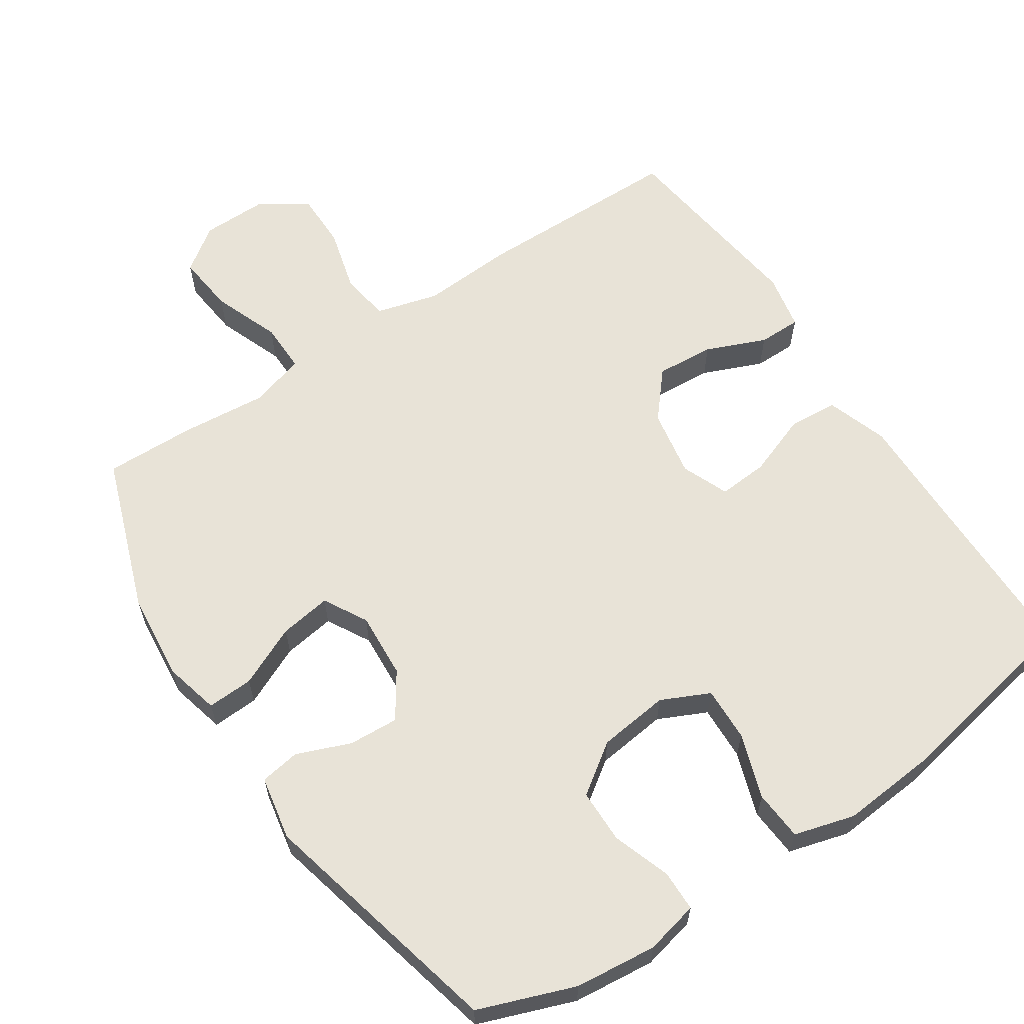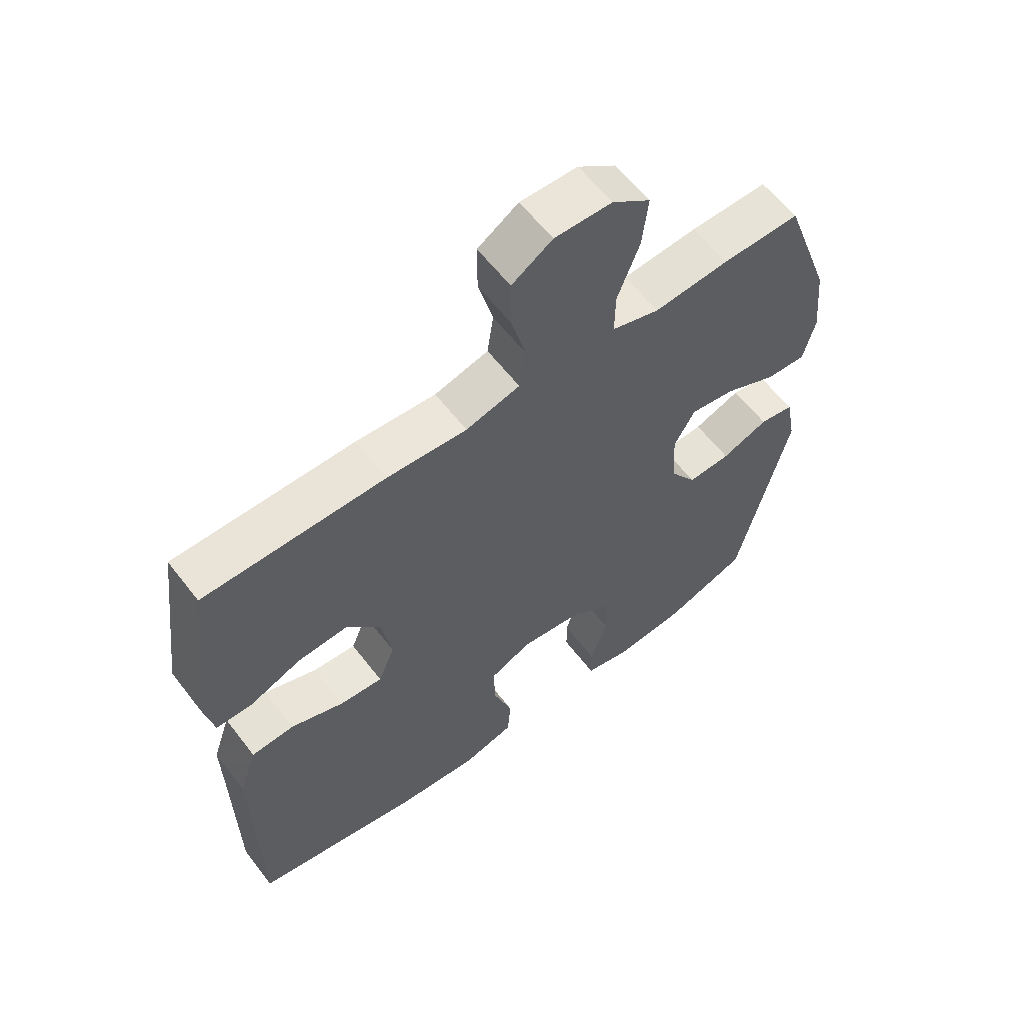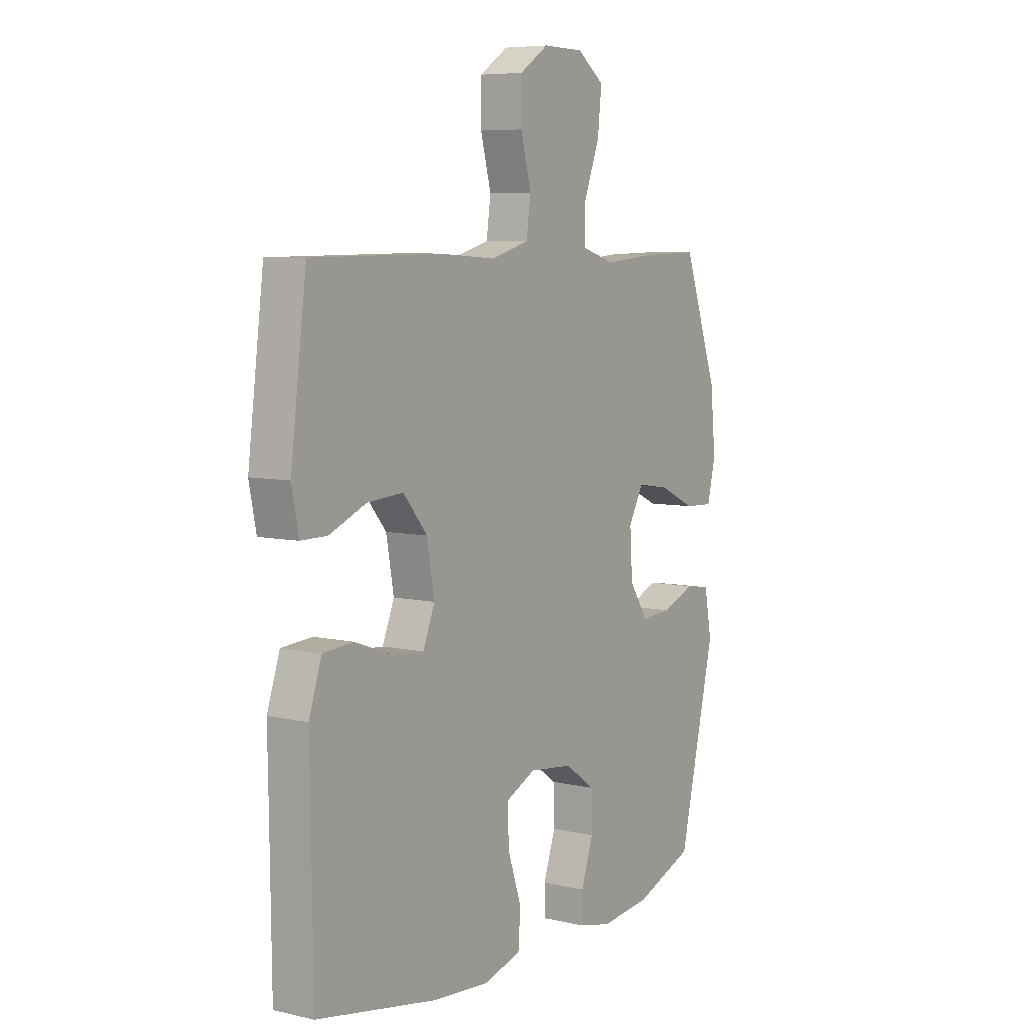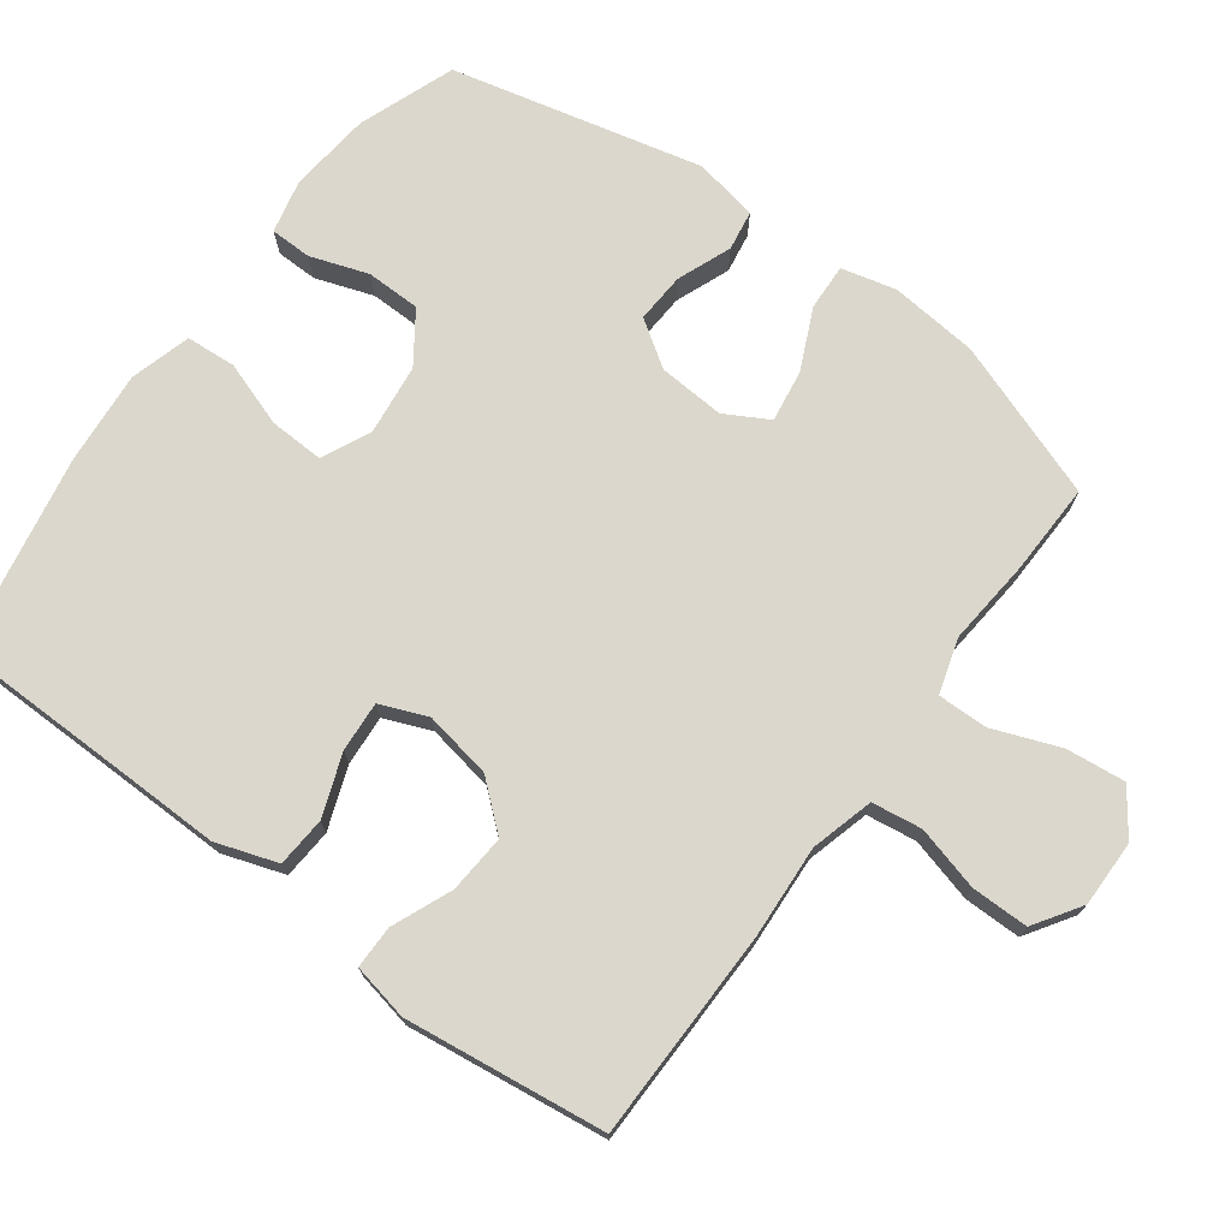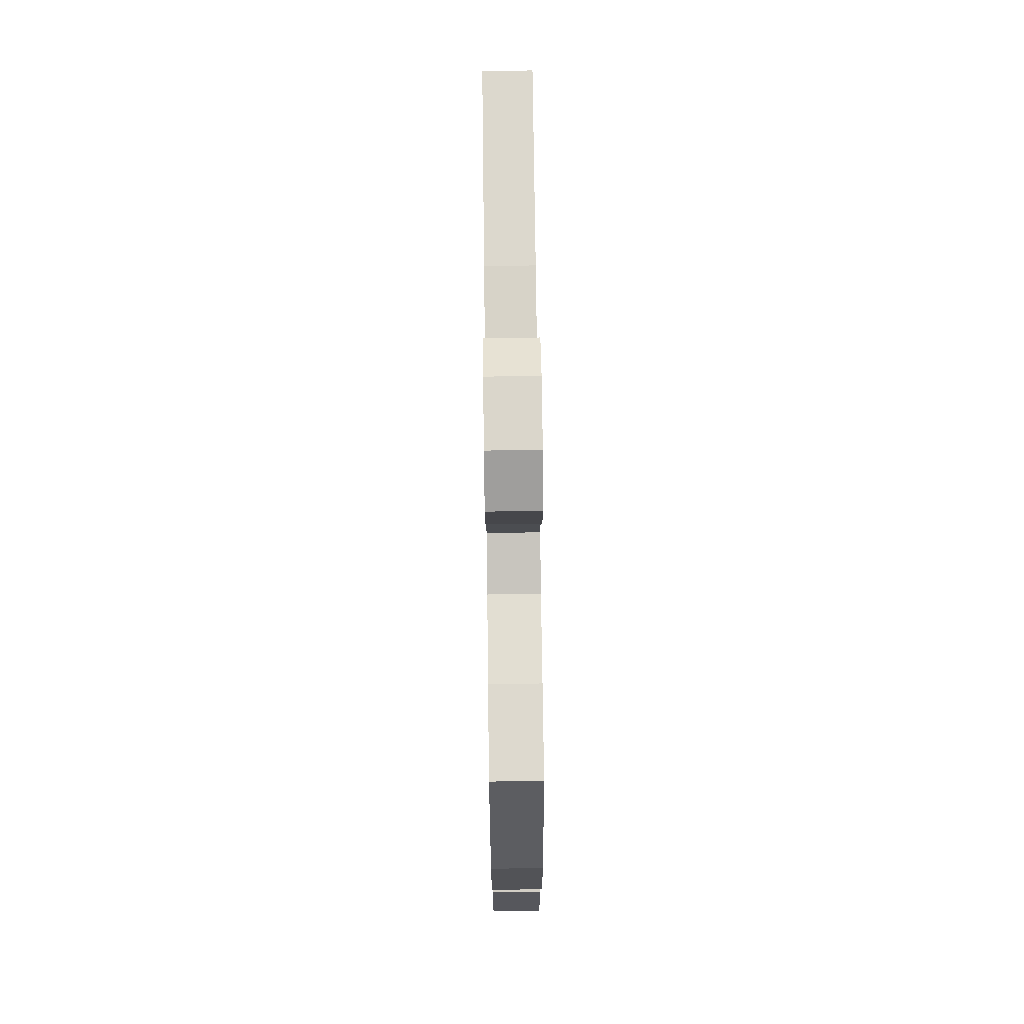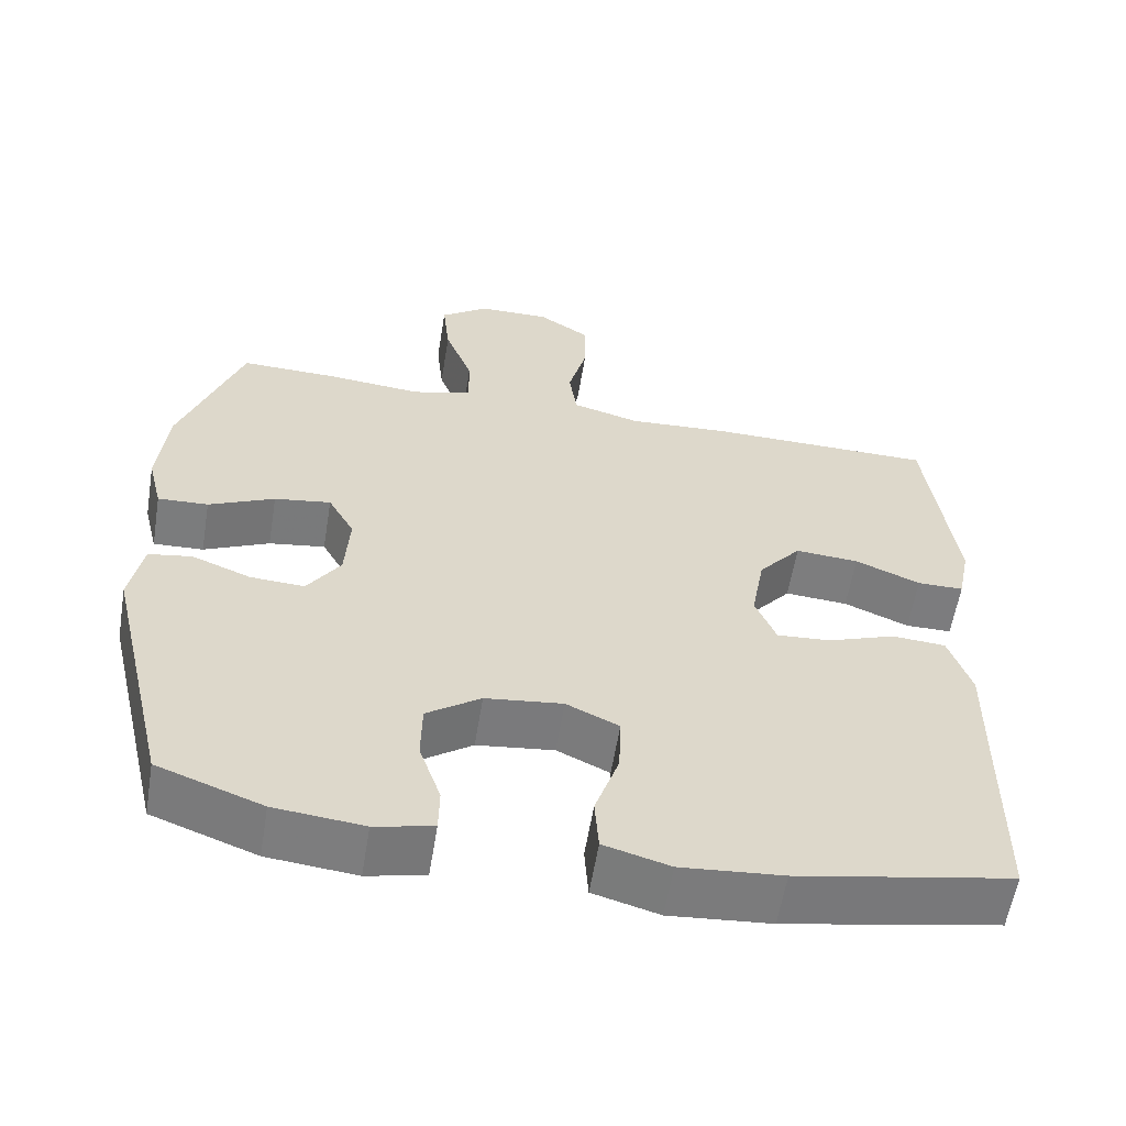
<metadata>
{"format":"obj","ext":"obj","renderer":"f3d","projection":"perspective","resolution":1024,"background":"white","views":[{"elev":61.7,"azim":146.4,"up":"+Y"},{"elev":60.1,"azim":-37.4,"up":"+Z"},{"elev":6.9,"azim":-56.6,"up":"+Z"},{"elev":73.1,"azim":-53.5,"up":"+Y"},{"elev":73.1,"azim":89.3,"up":"+Z"},{"elev":-58.9,"azim":170.7,"up":"+Z"}]}
</metadata>
<code>
v 0.5 0.07 -0.5
v 0.365 0.07 -0.55
v 0.25 0.07 -0.562
v 0.175 0.07 -0.545
v 0.174 0.07 -0.487
v 0.202 0.07 -0.406
v 0.201 0.07 -0.33
v 0.131 0.07 -0.281
v 0.031 0.07 -0.269
v -0.037 0.07 -0.301
v -0.034 0.07 -0.378
v -0.003 0.07 -0.469
v -0.008 0.07 -0.539
v -0.093 0.07 -0.563
v -0.224 0.07 -0.552
v -0.5 0.07 -0.5
v -0.503 0.07 -0.23
v -0.505 0.07 -0.099
v -0.476 0.07 -0.013
v -0.406 0.07 -0.008
v -0.319 0.07 -0.04
v -0.249 0.07 -0.045
v -0.222 0.07 0.021
v -0.239 0.07 0.116
v -0.294 0.07 0.181
v -0.376 0.07 0.175
v -0.46 0.07 0.14
v -0.52 0.07 0.14
v -0.536 0.07 0.219
v -0.5 0.07 0.5
v -0.205 0.07 0.503
v -0.075 0.07 0.495
v 0.013 0.07 0.519
v 0.023 0.07 0.589
v -0.001 0.07 0.679
v -0.001 0.07 0.759
v 0.065 0.07 0.802
v 0.158 0.07 0.801
v 0.22 0.07 0.756
v 0.211 0.07 0.673
v 0.175 0.07 0.579
v 0.174 0.07 0.509
v 0.251 0.07 0.486
v 0.373 0.07 0.497
v 0.5 0.07 0.5
v 0.579 0.07 0.28
v 0.591 0.07 0.157
v 0.572 0.07 0.08
v 0.507 0.07 0.083
v 0.422 0.07 0.122
v 0.349 0.07 0.133
v 0.315 0.07 0.072
v 0.321 0.07 -0.021
v 0.364 0.07 -0.085
v 0.434 0.07 -0.081
v 0.51 0.07 -0.051
v 0.566 0.07 -0.06
v 0.583 0.07 -0.15
v 0.5 0 -0.5
v 0.365 0 -0.55
v 0.25 0 -0.562
v 0.175 0 -0.545
v 0.174 0 -0.487
v 0.202 0 -0.406
v 0.201 0 -0.33
v 0.131 0 -0.281
v 0.031 0 -0.269
v -0.037 0 -0.301
v -0.034 0 -0.378
v -0.003 0 -0.469
v -0.008 0 -0.539
v -0.093 0 -0.563
v -0.224 0 -0.552
v -0.5 0 -0.5
v -0.503 0 -0.23
v -0.505 0 -0.099
v -0.476 0 -0.013
v -0.406 0 -0.008
v -0.319 0 -0.04
v -0.249 0 -0.045
v -0.222 0 0.021
v -0.239 0 0.116
v -0.294 0 0.181
v -0.376 0 0.175
v -0.46 0 0.14
v -0.52 0 0.14
v -0.536 0 0.219
v -0.5 0 0.5
v -0.205 0 0.503
v -0.075 0 0.495
v 0.013 0 0.519
v 0.023 0 0.589
v -0.001 0 0.679
v -0.001 0 0.759
v 0.065 0 0.802
v 0.158 0 0.801
v 0.22 0 0.756
v 0.211 0 0.673
v 0.175 0 0.579
v 0.174 0 0.509
v 0.251 0 0.486
v 0.373 0 0.497
v 0.5 0 0.5
v 0.579 0 0.28
v 0.591 0 0.157
v 0.572 0 0.08
v 0.507 0 0.083
v 0.422 0 0.122
v 0.349 0 0.133
v 0.315 0 0.072
v 0.321 0 -0.021
v 0.364 0 -0.085
v 0.434 0 -0.081
v 0.51 0 -0.051
v 0.566 0 -0.06
v 0.583 0 -0.15
f 55 56 57 58
f 54 55 58 1
f 53 54 1 2
f 47 48 49 50
f 47 50 51
f 46 47 51
f 43 44 45 46
f 42 43 46 51
f 38 39 40 41
f 38 41 42
f 37 38 42
f 34 35 36 37
f 33 34 37 42
f 32 33 42 51
f 26 27 28 29
f 25 26 29 30
f 24 25 30 31
f 18 19 20 21
f 17 18 21 22
f 16 17 22
f 15 16 22
f 14 15 22 23
f 11 12 13 14
f 10 11 14 23
f 3 4 5 6
f 53 2 3 6
f 52 53 6 7
f 32 51 52
f 9 10 23 24
f 8 9 24 31
f 31 32 52
f 7 8 31 52
f 116 115 114 113
f 59 116 113 112
f 60 59 112 111
f 108 107 106 105
f 109 108 105
f 109 105 104
f 104 103 102 101
f 109 104 101 100
f 99 98 97 96
f 100 99 96
f 100 96 95
f 95 94 93 92
f 100 95 92 91
f 109 100 91 90
f 87 86 85 84
f 88 87 84 83
f 89 88 83 82
f 79 78 77 76
f 80 79 76 75
f 80 75 74
f 80 74 73
f 81 80 73 72
f 72 71 70 69
f 81 72 69 68
f 64 63 62 61
f 64 61 60 111
f 65 64 111 110
f 110 109 90
f 82 81 68 67
f 89 82 67 66
f 110 90 89
f 110 89 66 65
f 1 59 60 2
f 2 60 61 3
f 3 61 62 4
f 4 62 63 5
f 5 63 64 6
f 6 64 65 7
f 7 65 66 8
f 8 66 67 9
f 9 67 68 10
f 10 68 69 11
f 11 69 70 12
f 12 70 71 13
f 13 71 72 14
f 14 72 73 15
f 15 73 74 16
f 16 74 75 17
f 17 75 76 18
f 18 76 77 19
f 19 77 78 20
f 20 78 79 21
f 21 79 80 22
f 22 80 81 23
f 23 81 82 24
f 24 82 83 25
f 25 83 84 26
f 26 84 85 27
f 27 85 86 28
f 28 86 87 29
f 29 87 88 30
f 30 88 89 31
f 31 89 90 32
f 32 90 91 33
f 33 91 92 34
f 34 92 93 35
f 35 93 94 36
f 36 94 95 37
f 37 95 96 38
f 38 96 97 39
f 39 97 98 40
f 40 98 99 41
f 41 99 100 42
f 42 100 101 43
f 43 101 102 44
f 44 102 103 45
f 45 103 104 46
f 46 104 105 47
f 47 105 106 48
f 48 106 107 49
f 49 107 108 50
f 50 108 109 51
f 51 109 110 52
f 52 110 111 53
f 53 111 112 54
f 54 112 113 55
f 55 113 114 56
f 56 114 115 57
f 57 115 116 58
f 58 116 59 1

</code>
